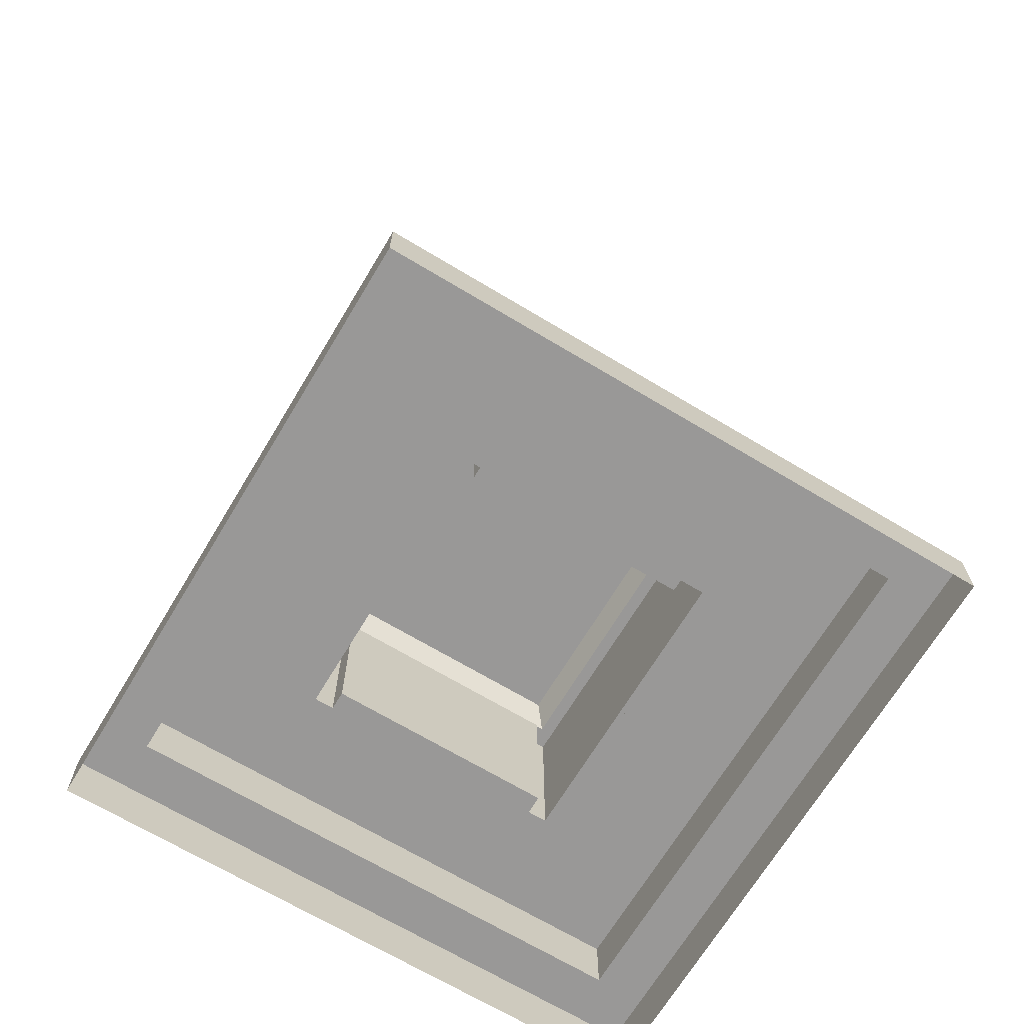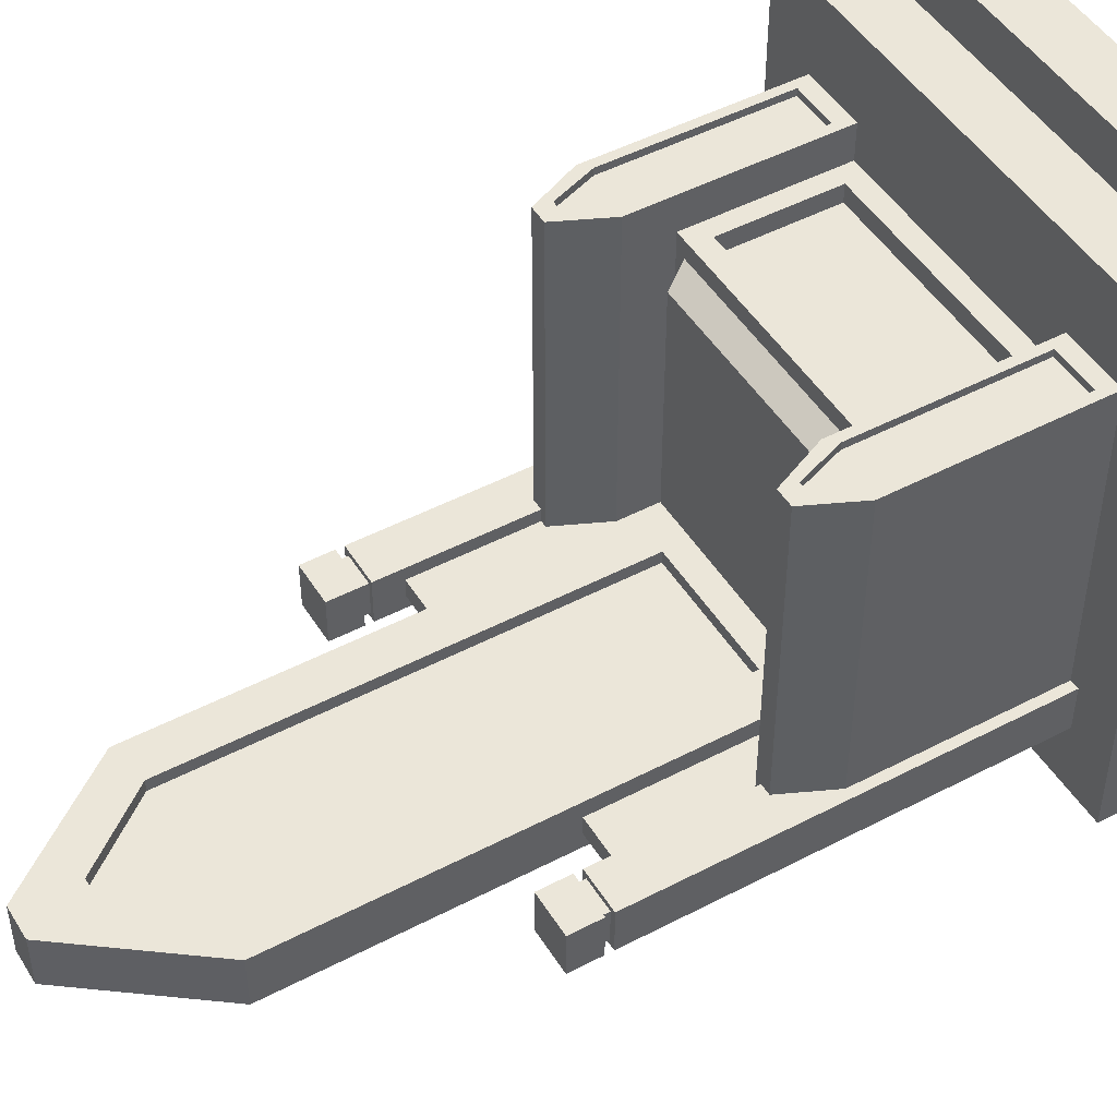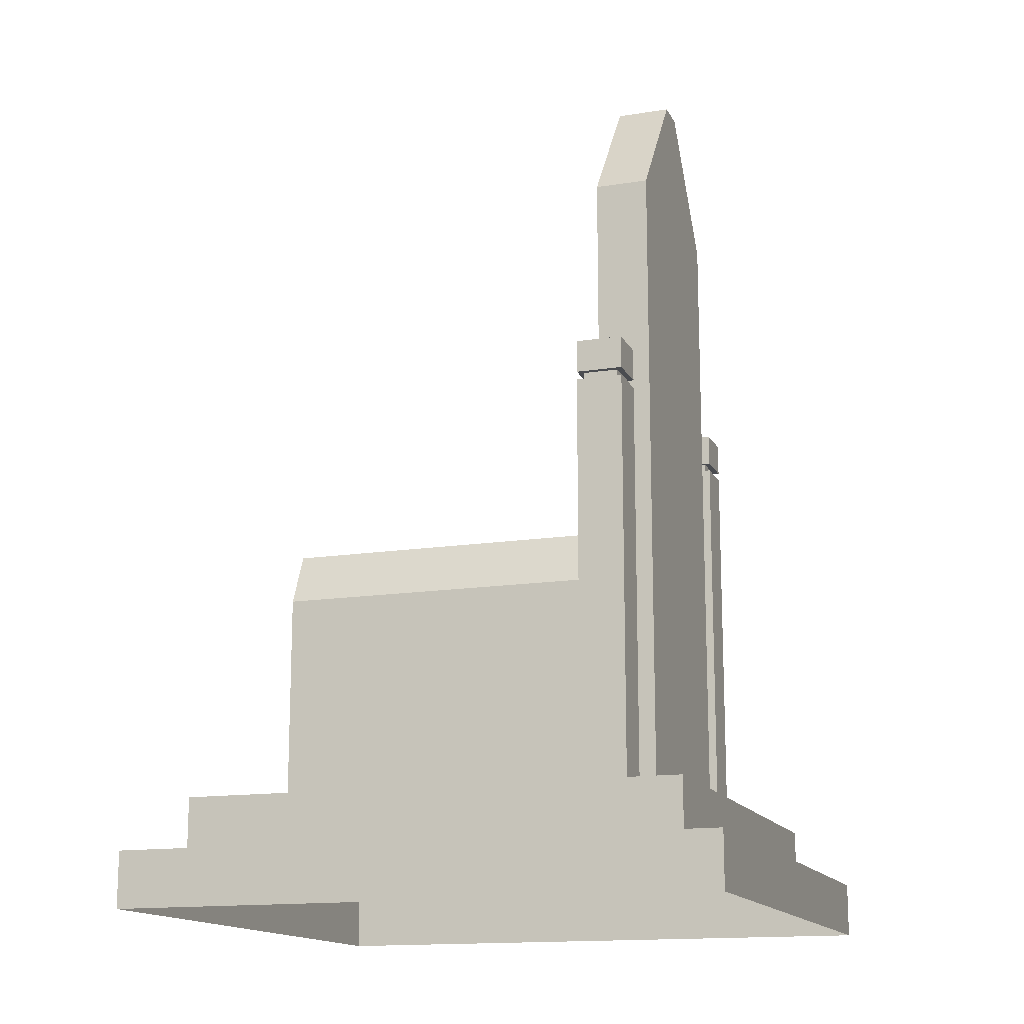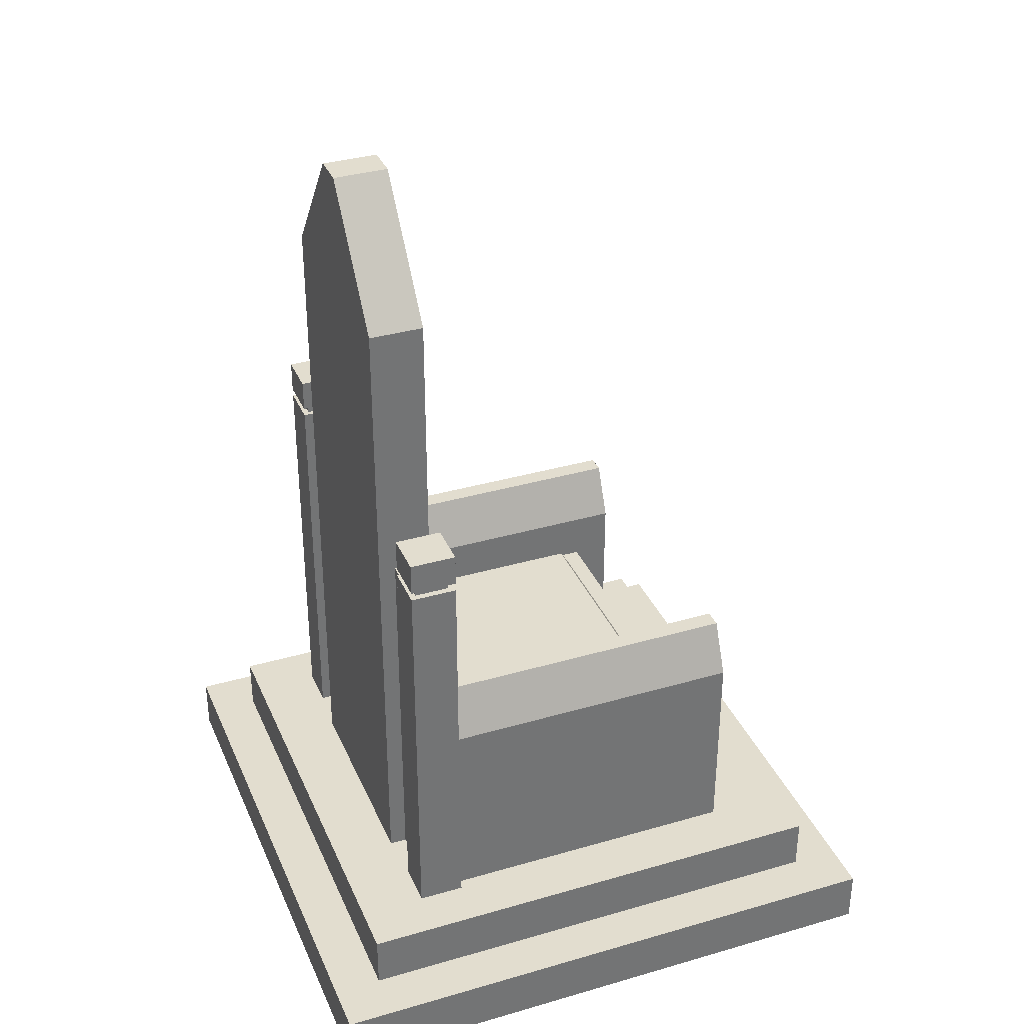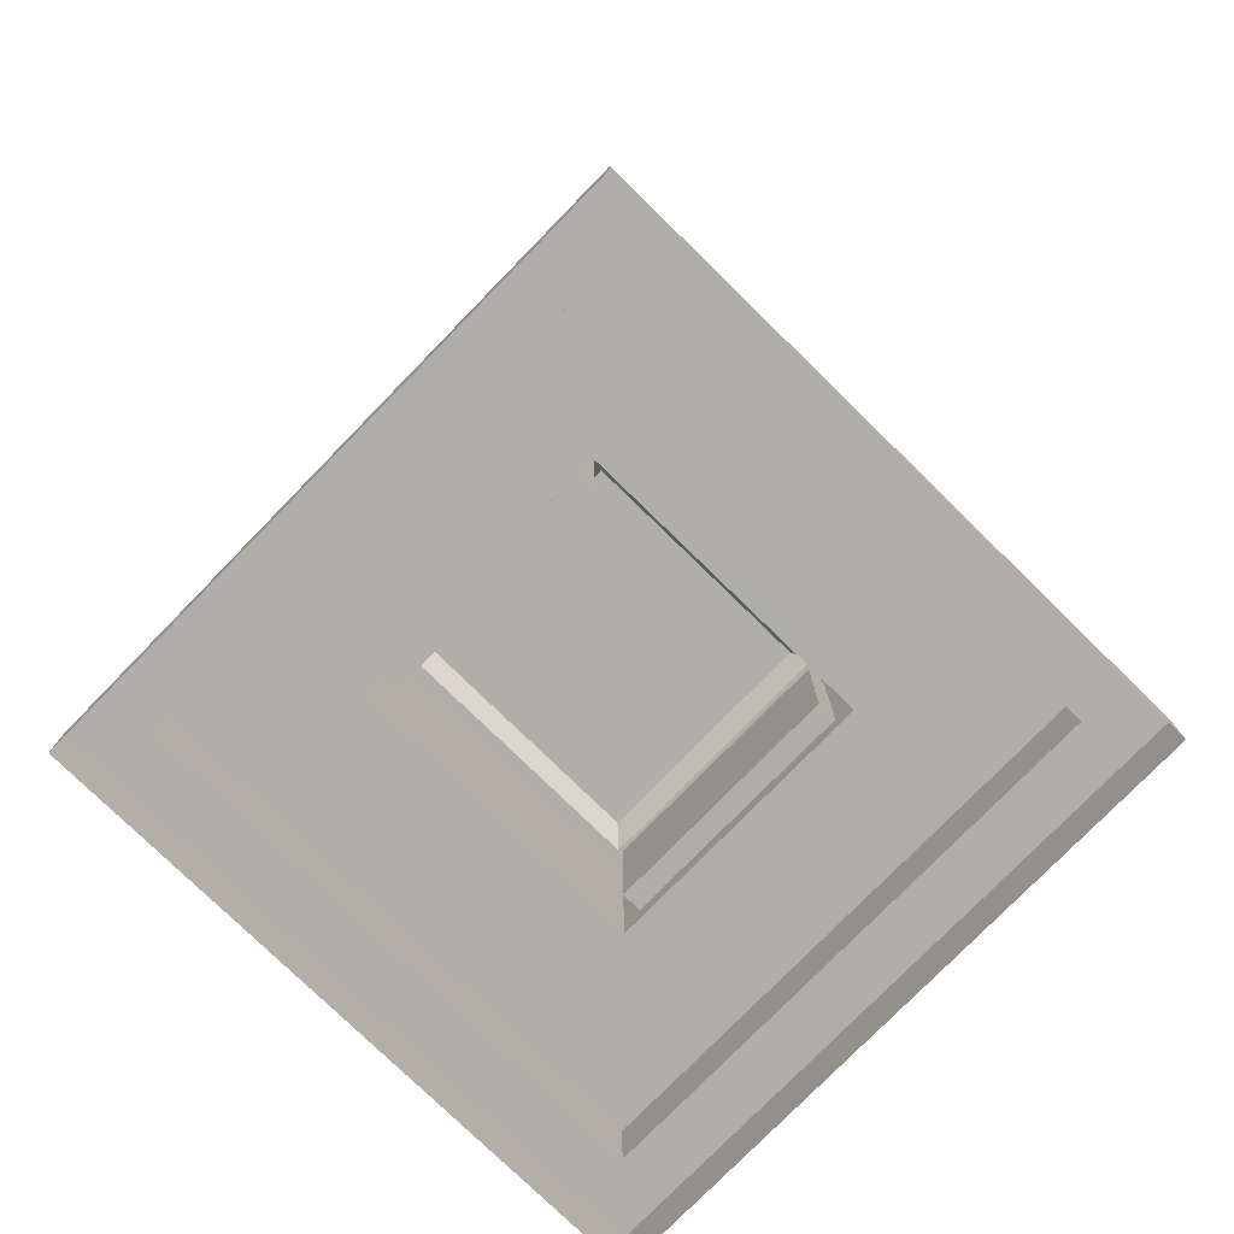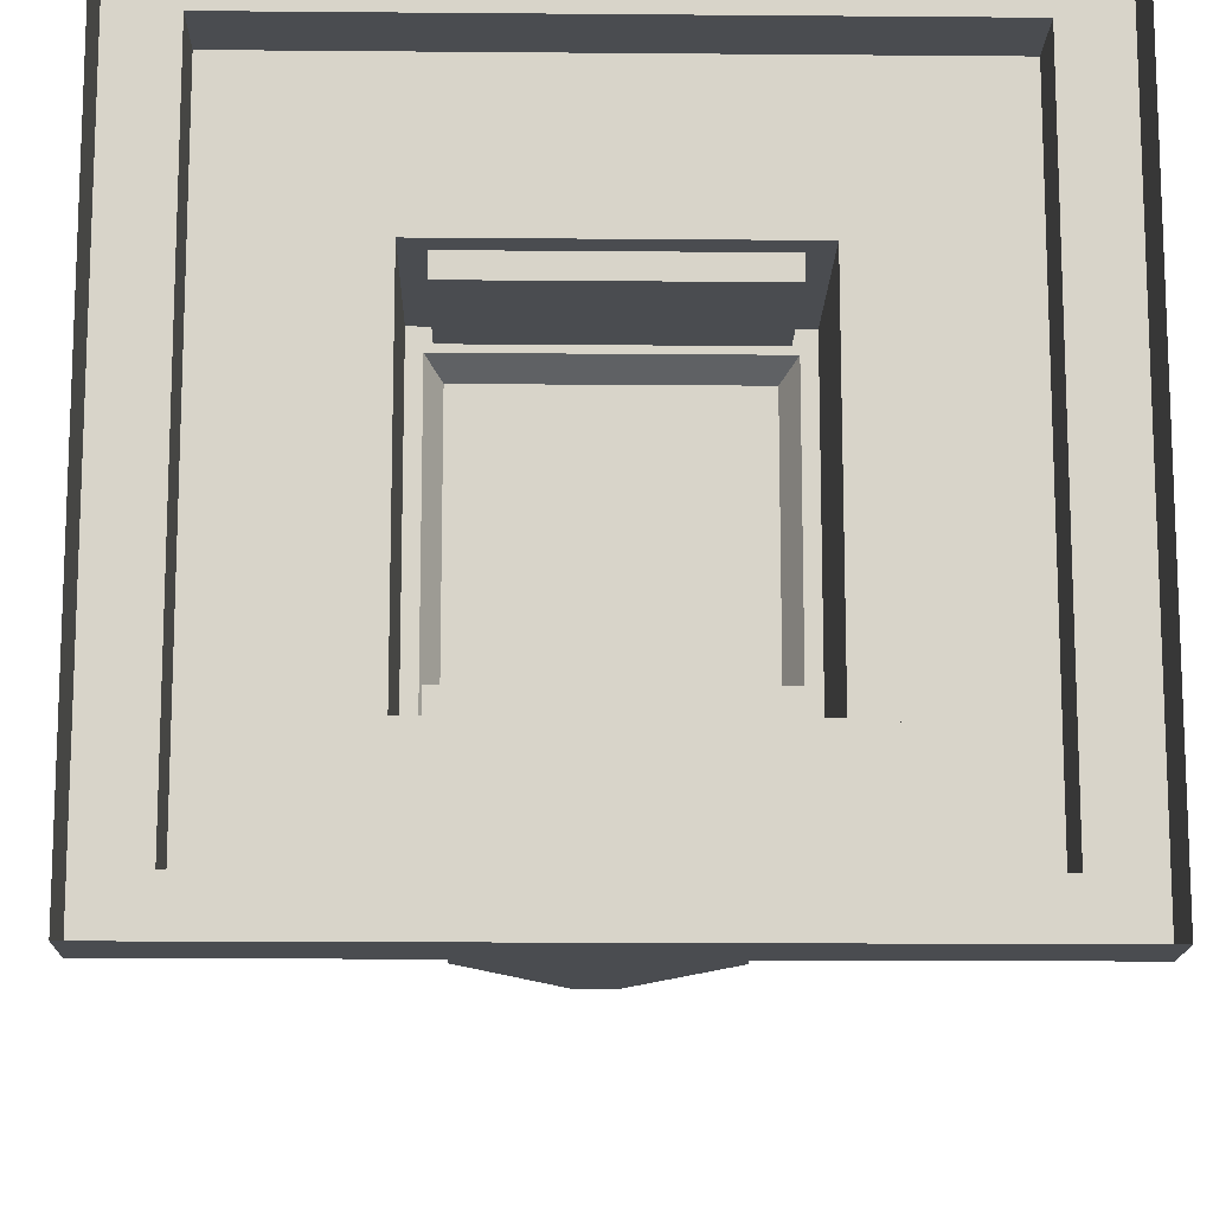
<metadata>
{"format":"obj","ext":"obj","renderer":"f3d","projection":"perspective","resolution":1024,"background":"white","views":[{"elev":-68.7,"azim":-31.0,"up":"+Y"},{"elev":47.9,"azim":-120.5,"up":"+Z"},{"elev":-14.9,"azim":108.9,"up":"+Y"},{"elev":34.9,"azim":-111.2,"up":"+Y"},{"elev":-77.5,"azim":-134.3,"up":"+Y"},{"elev":-14.8,"azim":-1.1,"up":"+Z"}]}
</metadata>
<code>
v 0.6855 0.5884 0.9035
v 1.03 0.5884 0.9035
v 0.8091 1.938 0.9035
v 0.9064 1.938 0.9035
v 0.8091 1.938 -0.9035
v 0.9064 1.938 -0.9035
v 0.6855 0.5884 -0.9035
v 1.03 0.5884 -0.9035
v 1.03 1.668 0.9035
v 0.6855 1.668 0.9035
v 0.6855 1.668 -0.9035
v 1.03 1.668 -0.9035
v 0.7343 0.676 0.9035
v 0.9812 0.676 0.9035
v 0.9812 1.615 0.9035
v 0.7343 1.615 0.9035
v 0.8926 1.85 0.9035
v 0.8228 1.85 0.9035
v 0.7343 0.676 0.8642
v 0.9812 0.676 0.8642
v 0.9812 1.615 0.8642
v 0.7343 1.615 0.8642
v 0.8926 1.85 0.8642
v 0.8228 1.85 0.8642
v -1.03 0.5884 0.9035
v -0.6855 0.5884 0.9035
v -0.9064 1.938 0.9035
v -0.809 1.938 0.9035
v -0.9064 1.938 -0.9035
v -0.809 1.938 -0.9035
v -1.03 0.5884 -0.9035
v -0.6855 0.5884 -0.9035
v -0.6855 1.668 0.9035
v -1.03 1.668 0.9035
v -1.03 1.668 -0.9035
v -0.6855 1.668 -0.9035
v -0.9811 0.676 0.9035
v -0.7343 0.676 0.9035
v -0.7343 1.615 0.9035
v -0.9811 1.615 0.9035
v -0.8228 1.85 0.9035
v -0.8926 1.85 0.9035
v -0.9811 0.676 0.8642
v -0.7343 0.676 0.8642
v -0.7343 1.615 0.8642
v -0.9811 1.615 0.8642
v -0.8228 1.85 0.8642
v -0.8926 1.85 0.8642
v 1.584 0 1.584
v -1.584 0 1.584
v 1.584 0 -1.584
v -1.584 0 -1.584
v 1.584 0.2952 1.584
v -1.584 0.2952 1.584
v 1.584 0.2952 -1.584
v -1.584 0.2952 -1.584
v 1.329 0.2952 1.329
v -1.329 0.2952 1.329
v 1.329 0.2952 -1.329
v -1.329 0.2952 -1.329
v 1.329 0.5884 1.329
v -1.329 0.5884 1.329
v 1.329 0.5884 -1.329
v -1.329 0.5884 -1.329
v 0.7094 0.5884 0.7094
v -0.7094 0.5884 0.7094
v 0.7094 0.5884 -0.805
v -0.7094 0.5884 -0.805
v 0.7094 1.416 0.7094
v -0.7094 1.416 0.7094
v 0.7094 1.416 -0.805
v -0.7094 1.416 -0.805
v -0.5861 0.5884 -0.709
v 0.5861 0.5884 -0.709
v -0.08924 4.704 -0.709
v 0.08925 4.704 -0.709
v -0.08924 4.704 -0.9964
v 0.08925 4.704 -0.9964
v -0.5861 0.5884 -0.9964
v 0.5861 0.5884 -0.9964
v 0.5861 4.046 -0.709
v -0.5861 4.046 -0.709
v -0.5861 4.046 -0.9964
v 0.5861 4.046 -0.9964
v -1.082 0.5884 -0.7332
v 1.082 0.5884 -0.7332
v -1.082 2.742 -0.7332
v 1.082 2.742 -0.7332
v -1.082 2.742 -0.9779
v 1.082 2.742 -0.9779
v -1.082 0.5884 -0.9779
v 1.082 0.5884 -0.9779
v -0.8455 0.5884 -0.9779
v -0.8455 2.742 -0.9779
v -0.8455 2.742 -0.7332
v -0.8455 0.5884 -0.7332
v 0.8455 2.742 -0.7332
v 0.8455 2.742 -0.9779
v 0.8455 0.5884 -0.9779
v 0.8455 0.5884 -0.7332
v -0.8455 2.588 -0.805
v -0.8455 0.5884 -0.805
v -0.8455 2.588 -0.906
v -0.8455 0.5884 -0.906
v 0.8455 2.588 -0.805
v 0.8455 2.588 -0.906
v 0.8455 0.5884 -0.906
v 0.8455 0.5884 -0.805
v -0.3676 1.639 -0.709
v 0.3676 1.639 -0.709
v 0.3676 3.996 -0.709
v -0.3676 3.996 -0.709
v 0.05598 4.395 -0.709
v -0.05597 4.395 -0.709
v -0.3676 1.639 -0.7765
v 0.3676 1.639 -0.7765
v 0.3676 3.996 -0.7765
v -0.3676 3.996 -0.7765
v 0.05598 4.395 -0.7765
v -0.05597 4.395 -0.7765
v -0.8455 2.742 -0.7332
v -1.082 2.742 -0.7332
v -0.8455 2.742 -0.9779
v -1.082 2.742 -0.9779
v 0.8455 2.742 -0.7332
v 0.8455 2.742 -0.9779
v 1.082 2.742 -0.7332
v 1.082 2.742 -0.9779
v 0.5885 0.6967 0.7094
v -0.5885 0.6967 0.7094
v 0.5885 1.308 0.7094
v -0.5885 1.308 0.7094
v 0.5885 0.6967 0.611
v -0.5885 0.6967 0.611
v 0.5885 1.308 0.611
v -0.5885 1.308 0.611
v -0.8455 2.956 -0.7332
v -1.082 2.956 -0.7332
v -0.8455 2.956 -0.9779
v -1.082 2.956 -0.9779
v 0.8455 2.956 -0.7332
v 0.8455 2.956 -0.9779
v 1.082 2.956 -0.7332
v 1.082 2.956 -0.9779
v -1.082 2.785 -0.9779
v -1.082 2.785 -0.7332
v -0.8455 2.785 -0.7332
v -0.8455 2.785 -0.9779
v 0.8455 2.785 -0.9779
v 0.8455 2.785 -0.7332
v 1.082 2.785 -0.7332
v 1.082 2.785 -0.9779
v -1.049 2.742 -0.9468
v -1.049 2.742 -0.7643
v -1.049 2.785 -0.7643
v -1.049 2.785 -0.9468
v -0.8705 2.742 -0.7643
v -0.8705 2.785 -0.7643
v -0.8705 2.742 -0.9468
v -0.8705 2.785 -0.9468
v 0.8705 2.742 -0.7643
v 0.8705 2.742 -0.9468
v 0.8705 2.785 -0.7643
v 0.8705 2.785 -0.9468
v 1.049 2.742 -0.7643
v 1.049 2.785 -0.7643
v 1.049 2.742 -0.9468
v 1.049 2.785 -0.9468
v 0.6233 1.416 0.6175
v -0.6233 1.416 0.6175
v 0.6233 1.416 -0.7131
v -0.6233 1.416 -0.7131
v 0.5585 1.532 0.5484
v -0.5586 1.532 0.5484
v 0.5585 1.532 -0.6439
v -0.5586 1.532 -0.6439
v -0.8455 2.388 -0.805
v 0.8455 2.388 -0.805
v -0.8455 2.388 -0.906
v 0.8455 2.388 -0.906
f 19 20 21 22
f 3 4 6 5
f 11 12 8 7
f 7 8 2 1
f 2 8 12 9
f 7 1 10 11
f 22 21 23 24
f 11 10 3 5
f 5 6 12 11
f 9 12 6 4
f 1 2 14 13
f 2 9 15 14
f 10 1 13 16
f 9 4 17 15
f 4 3 18 17
f 3 10 16 18
f 13 14 20 19
f 14 15 21 20
f 16 13 19 22
f 15 17 23 21
f 17 18 24 23
f 18 16 22 24
f 43 44 45 46
f 27 28 30 29
f 35 36 32 31
f 31 32 26 25
f 26 32 36 33
f 31 25 34 35
f 46 45 47 48
f 35 34 27 29
f 29 30 36 35
f 33 36 30 28
f 25 26 38 37
f 26 33 39 38
f 34 25 37 40
f 33 28 41 39
f 28 27 42 41
f 27 34 40 42
f 37 38 44 43
f 38 39 45 44
f 40 37 43 46
f 39 41 47 45
f 41 42 48 47
f 42 40 46 48
f 174 173 175 176
f 50 49 53 54
f 49 51 55 53
f 51 52 56 55
f 52 50 54 56
f 54 53 57 58
f 53 55 59 57
f 55 56 60 59
f 56 54 58 60
f 58 57 61 62
f 57 59 63 61
f 59 60 64 63
f 60 58 62 64
f 62 61 65 66
f 61 63 67 65
f 63 64 68 67
f 64 62 66 68
f 134 133 135 136
f 65 67 71 69
f 67 68 72 71
f 68 66 70 72
f 115 116 117 118
f 75 76 78 77
f 83 84 80 79
f 79 80 74 73
f 74 80 84 81
f 79 73 82 83
f 118 117 119 120
f 83 82 75 77
f 77 78 84 83
f 81 84 78 76
f 101 177 178 105
f 103 101 105 106
f 104 179 180 107
f 102 104 107 108
f 86 92 90 88
f 91 85 87 89
f 89 94 93 91
f 138 137 139 140
f 85 96 95 87
f 91 93 96 85
f 142 141 143 144
f 99 98 90 92
f 100 99 92 86
f 97 100 86 88
f 95 96 102 177 101
f 94 95 101 103
f 93 94 103 179 104
f 96 93 104 102
f 97 98 106 105
f 98 99 107 180 106
f 99 100 108 107
f 100 97 105 178 108
f 73 74 110 109
f 74 81 111 110
f 82 73 109 112
f 81 76 113 111
f 76 75 114 113
f 75 82 112 114
f 109 110 116 115
f 110 111 117 116
f 112 109 115 118
f 111 113 119 117
f 113 114 120 119
f 114 112 118 120
f 87 95 121 122
f 95 94 123 121
f 94 89 124 123
f 89 87 122 124
f 98 97 125 126
f 97 88 127 125
f 88 90 128 127
f 90 98 126 128
f 66 65 129 130
f 65 69 131 129
f 69 70 132 131
f 70 66 130 132
f 130 129 133 134
f 129 131 135 133
f 131 132 136 135
f 132 130 134 136
f 146 147 137 138
f 147 148 139 137
f 148 145 140 139
f 145 146 138 140
f 149 150 141 142
f 150 151 143 141
f 151 152 144 143
f 152 149 142 144
f 153 154 155 156
f 154 157 158 155
f 157 159 160 158
f 159 153 156 160
f 162 161 163 164
f 161 165 166 163
f 165 167 168 166
f 167 162 164 168
f 124 122 154 153
f 146 145 156 155
f 122 121 157 154
f 147 146 155 158
f 121 123 159 157
f 148 147 158 160
f 123 124 153 159
f 145 148 160 156
f 126 125 161 162
f 150 149 164 163
f 125 127 165 161
f 151 150 163 166
f 127 128 167 165
f 152 151 166 168
f 128 126 162 167
f 149 152 168 164
f 70 69 169 170
f 69 71 171 169
f 71 72 172 171
f 72 70 170 172
f 170 169 173 174
f 169 171 175 173
f 171 172 176 175
f 172 170 174 176
f 178 177 102 108
f 180 179 103 106

</code>
